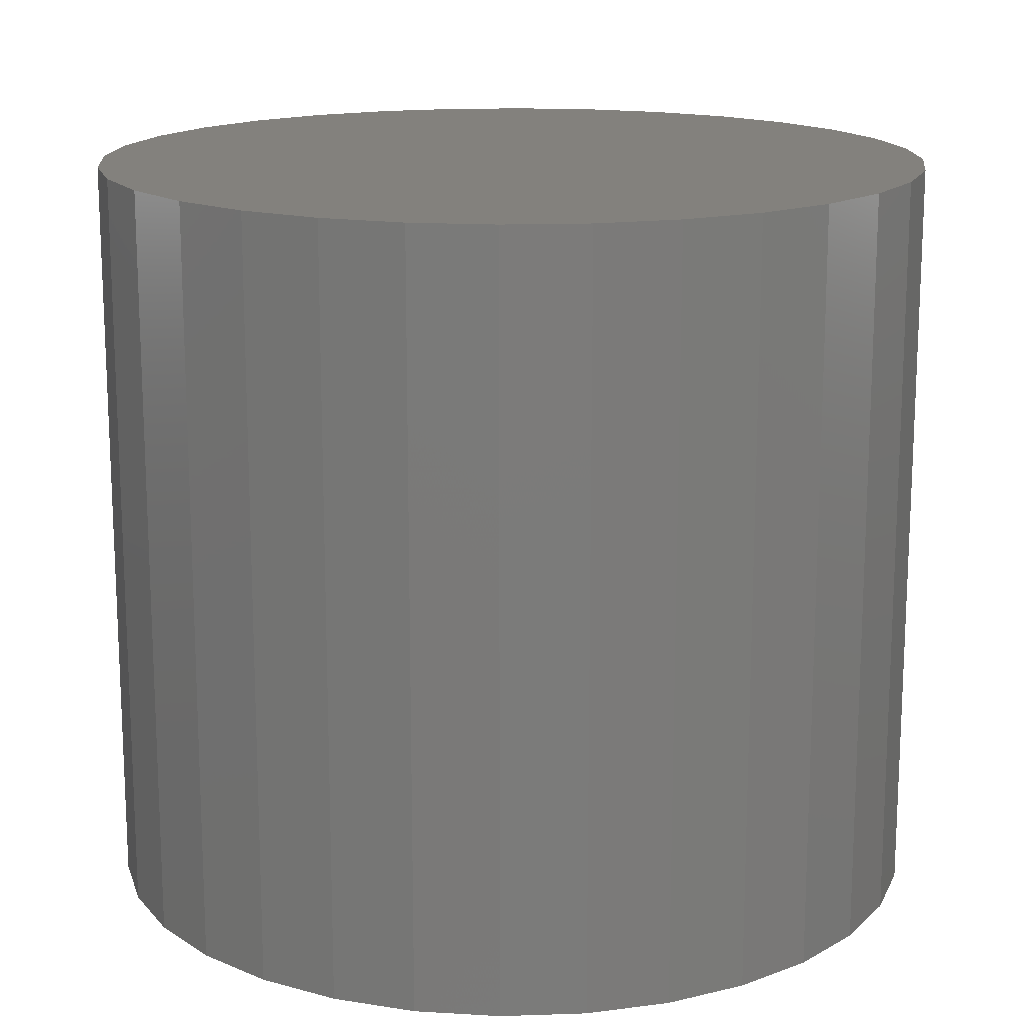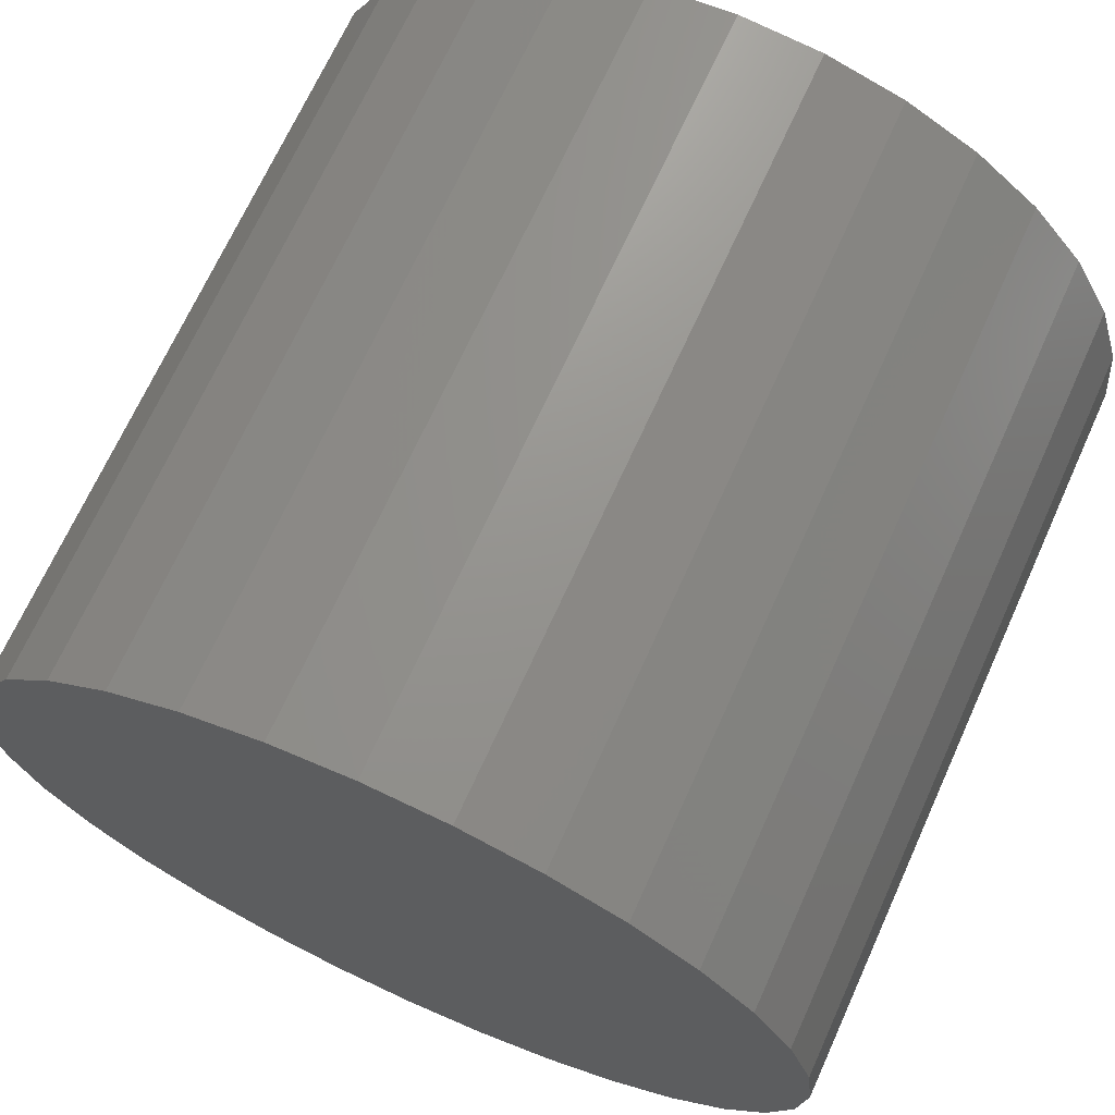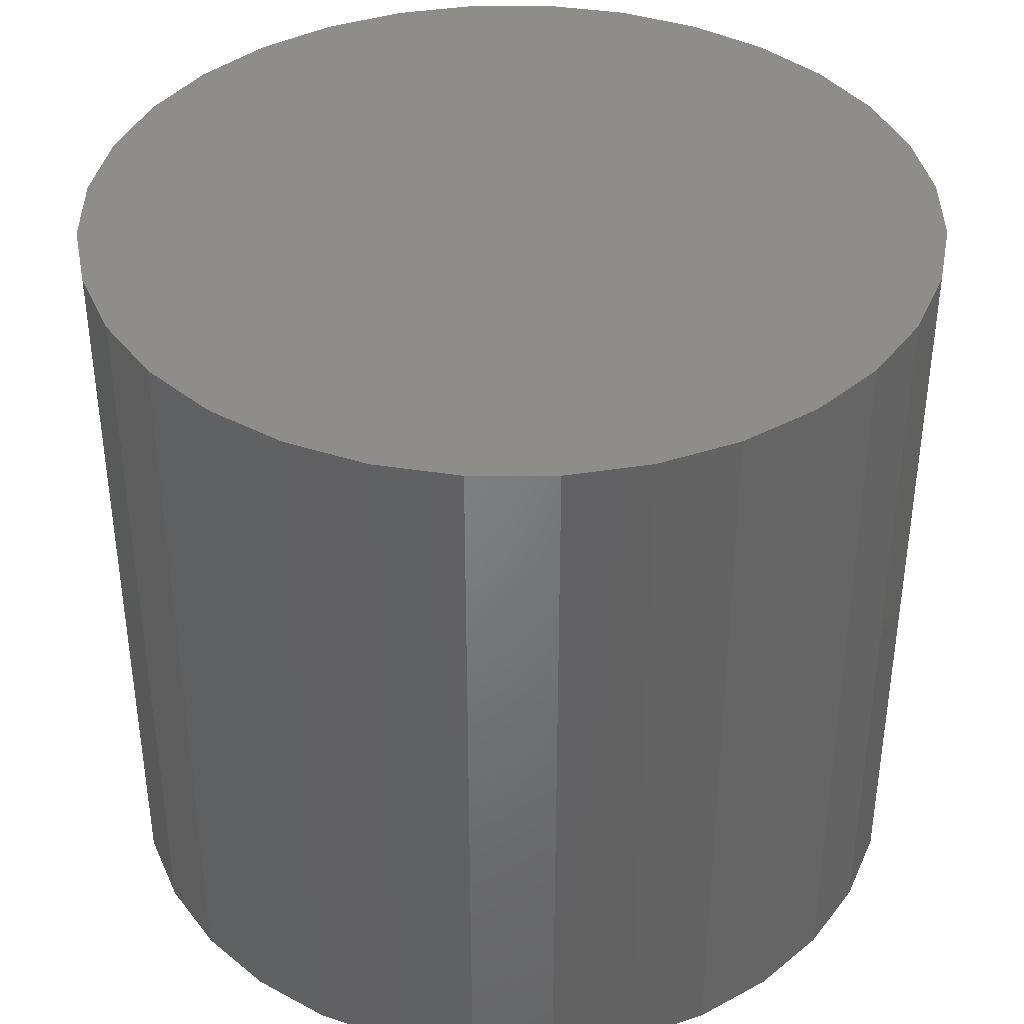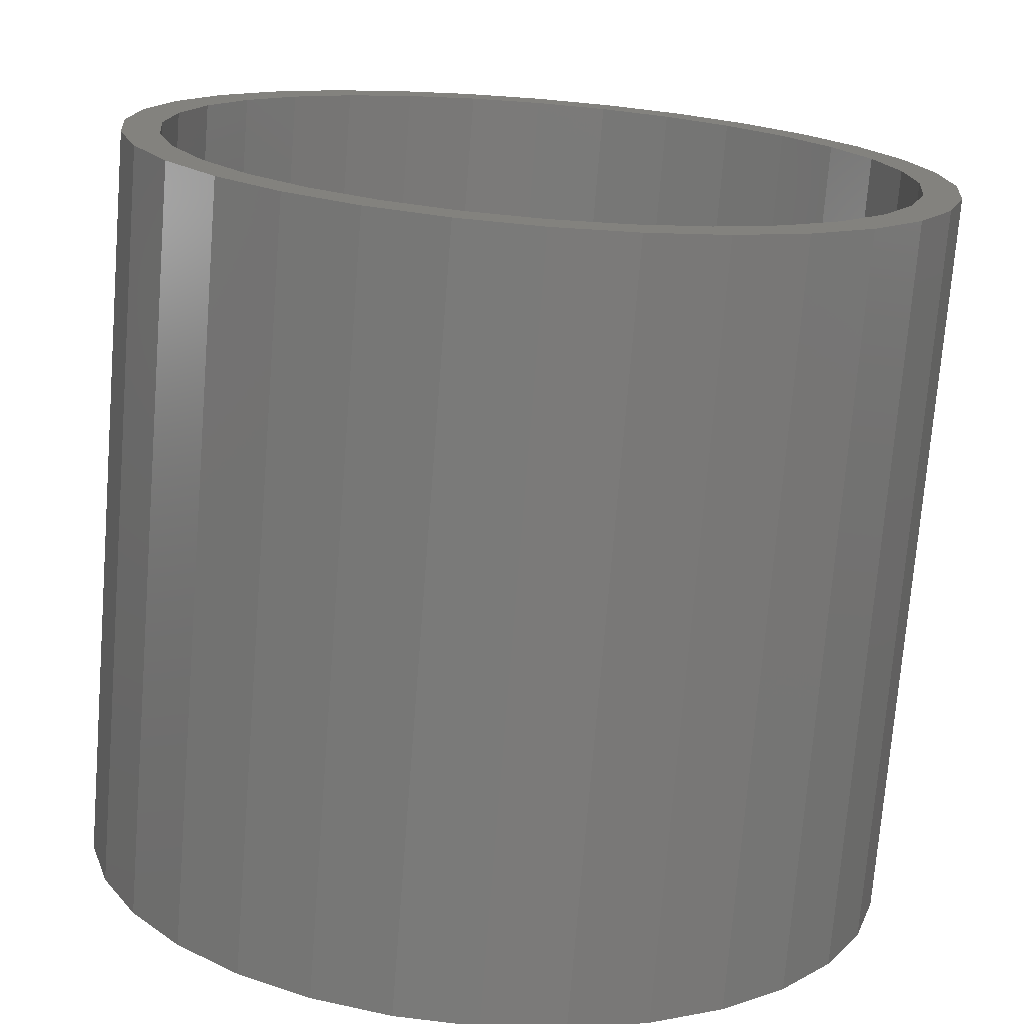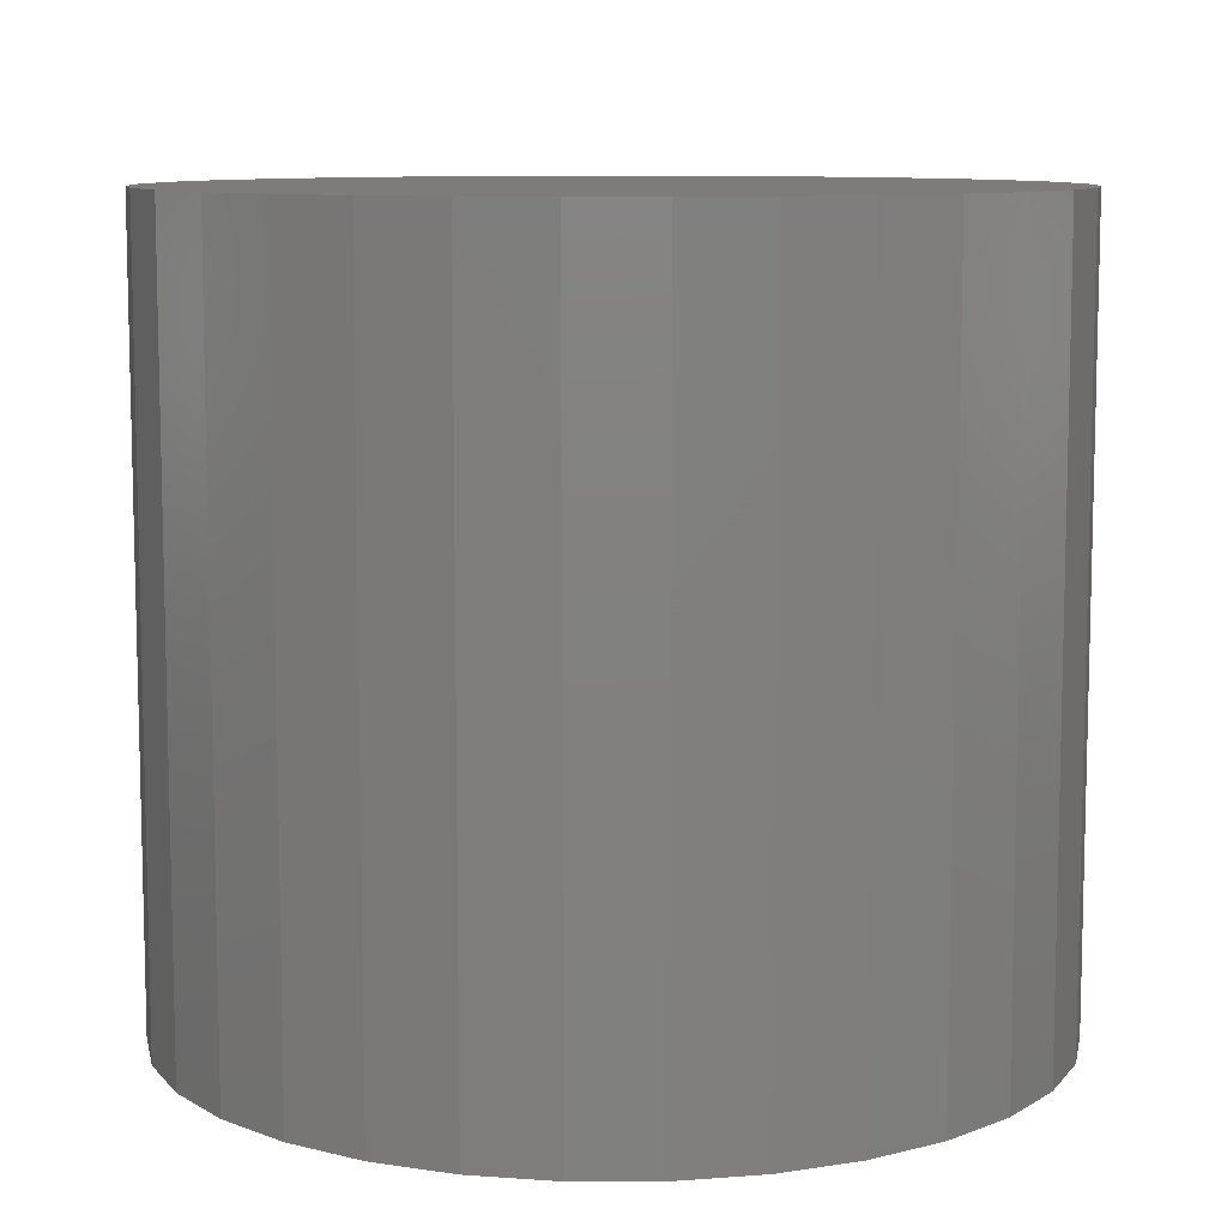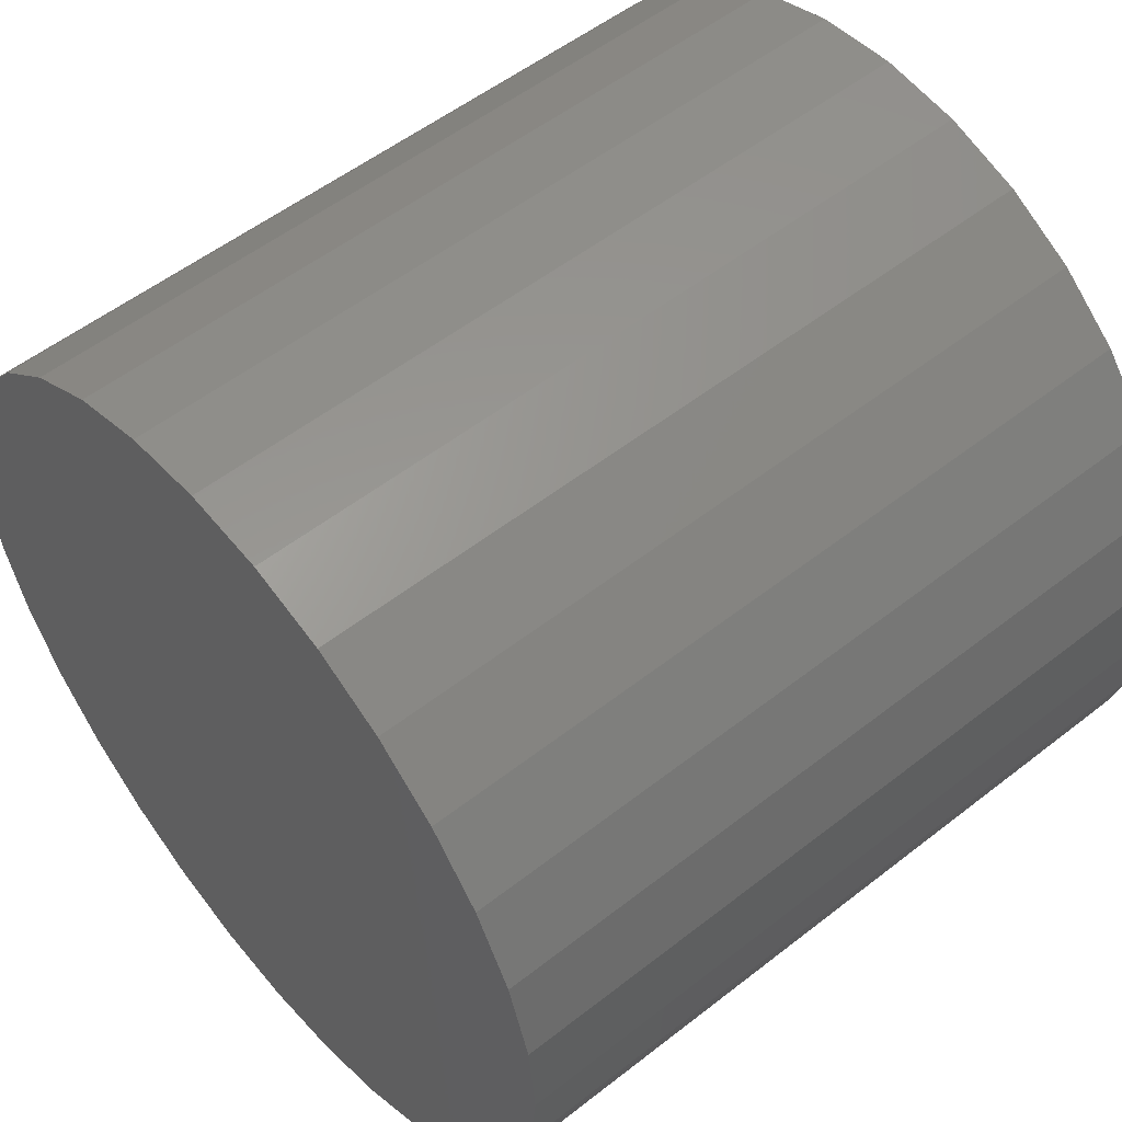
<metadata>
{"format":"stl","ext":"stl","renderer":"f3d","projection":"perspective","resolution":1024,"background":"white","views":[{"elev":15.8,"azim":-9.7,"up":"+Z"},{"elev":69.4,"azim":24.4,"up":"+Y"},{"elev":39.0,"azim":-73.2,"up":"+Z"},{"elev":-73.6,"azim":175.4,"up":"+Y"},{"elev":9.2,"azim":-84.7,"up":"+Z"},{"elev":54.0,"azim":50.2,"up":"+Y"}]}
</metadata>
<code>
# stl→obj: 128 verts, 252 faces
v -0.05987 0.3502 0
v 0.007895 0.3568 0
v 0.007895 0.3256 0
v -0.1851 0.2983 0
v -0.1131 0.3015 0
v -0.1677 0.2723 0
v -0.2377 0.2551 0
v -0.1131 -0.2826 0
v -0.1851 -0.2794 0
v -0.1677 -0.2534 0
v 0.007895 -0.3379 0
v -0.05987 -0.3312 0
v 0.007895 -0.3067 0
v 0.07566 0.3502 0
v 0.1408 0.3304 0
v 0.06957 0.3195 0
v 0.1289 0.3015 0
v 0.1835 -0.2534 0
v 0.2535 -0.2362 0
v 0.2009 -0.2794 0
v 0.1289 -0.2826 0
v 0.1408 -0.3115 0
v 0.06957 -0.3006 0
v 0.07566 -0.3312 0
v -0.125 0.3304 0
v -0.05378 0.3195 0
v -0.125 -0.3115 0
v -0.05378 -0.3006 0
v -0.2156 0.233 0
v -0.2549 0.1851 0
v -0.2809 0.2024 0
v -0.2842 0.1304 0
v -0.313 0.1424 0
v -0.3021 0.07113 0
v -0.3328 0.07723 0
v -0.3082 0.009457 0
v -0.3395 0.009457 0
v -0.3021 -0.05221 0
v -0.3328 -0.05831 0
v -0.2842 -0.1115 0
v -0.313 -0.1235 0
v -0.2549 -0.1662 0
v -0.2809 -0.1835 0
v -0.2156 -0.2141 0
v -0.2377 -0.2362 0
v 0.2314 -0.2141 0
v 0.2707 -0.1662 0
v 0.2967 -0.1835 0
v 0.3 -0.1115 0
v 0.3288 -0.1235 0
v 0.3179 -0.05221 0
v 0.3486 -0.05831 0
v 0.324 0.009457 0
v 0.3553 0.009457 0
v 0.3179 0.07113 0
v 0.3486 0.07723 0
v 0.3 0.1304 0
v 0.3288 0.1424 0
v 0.2707 0.1851 0
v 0.2967 0.2024 0
v 0.2314 0.233 0
v 0.2535 0.2551 0
v 0.1835 0.2723 0
v 0.2009 0.2983 0
v 0.06957 -0.3006 0.5938
v 0.1289 -0.2826 0.5938
v 0.1835 -0.2534 0.5938
v 0.2314 -0.2141 0.5938
v 0.2707 -0.1662 0.5938
v 0.3 -0.1115 0.5938
v 0.3179 -0.05221 0.5938
v 0.324 0.009457 0.5938
v 0.007895 -0.3067 0.5938
v -0.05378 -0.3006 0.5938
v -0.1131 -0.2826 0.5938
v -0.1677 -0.2534 0.5938
v -0.2156 -0.2141 0.5938
v -0.2549 -0.1662 0.5938
v -0.2842 -0.1115 0.5938
v -0.3021 -0.05221 0.5938
v -0.3082 0.009457 0.5938
v -0.05378 0.3195 0.5938
v -0.1131 0.3015 0.5938
v -0.1677 0.2723 0.5938
v -0.2156 0.233 0.5938
v -0.2549 0.1851 0.5938
v -0.2842 0.1304 0.5938
v -0.3021 0.07113 0.5938
v 0.007895 0.3256 0.5938
v 0.06957 0.3195 0.5938
v 0.1289 0.3015 0.5938
v 0.1835 0.2723 0.5938
v 0.2314 0.233 0.5938
v 0.2707 0.1851 0.5938
v 0.3 0.1304 0.5938
v 0.3179 0.07113 0.5938
v -0.05987 0.3502 0.625
v 0.07566 0.3502 0.625
v 0.007895 0.3568 0.625
v 0.1408 0.3304 0.625
v -0.125 0.3304 0.625
v 0.2009 0.2983 0.625
v -0.1851 0.2983 0.625
v 0.2535 0.2551 0.625
v -0.2377 0.2551 0.625
v 0.2967 0.2024 0.625
v -0.2809 0.2024 0.625
v 0.3288 0.1424 0.625
v -0.313 0.1424 0.625
v 0.3486 0.07723 0.625
v -0.3328 0.07723 0.625
v 0.3553 0.009457 0.625
v -0.3395 0.009457 0.625
v 0.3486 -0.05831 0.625
v -0.3328 -0.05831 0.625
v 0.3288 -0.1235 0.625
v -0.313 -0.1235 0.625
v 0.2967 -0.1835 0.625
v -0.2809 -0.1835 0.625
v 0.2535 -0.2362 0.625
v -0.2377 -0.2362 0.625
v 0.2009 -0.2794 0.625
v -0.1851 -0.2794 0.625
v 0.1408 -0.3115 0.625
v -0.125 -0.3115 0.625
v 0.07566 -0.3312 0.625
v -0.05987 -0.3312 0.625
v 0.007895 -0.3379 0.625
f 1 2 3
f 4 5 6
f 6 7 4
f 8 9 10
f 11 12 13
f 3 2 14
f 14 15 3
f 16 3 15
f 17 16 15
f 18 19 20
f 20 21 18
f 21 20 22
f 23 21 22
f 13 23 22
f 13 22 24
f 24 11 13
f 25 1 3
f 25 3 26
f 25 26 5
f 25 5 4
f 27 9 8
f 27 8 28
f 27 28 13
f 27 13 12
f 6 29 7
f 7 29 30
f 7 30 31
f 31 30 32
f 31 32 33
f 33 32 34
f 33 34 35
f 35 34 36
f 35 36 37
f 37 36 38
f 37 38 39
f 39 38 40
f 39 40 41
f 41 40 42
f 41 42 43
f 43 42 44
f 43 44 45
f 45 44 10
f 45 10 9
f 18 46 19
f 19 46 47
f 19 47 48
f 48 47 49
f 48 49 50
f 50 49 51
f 50 51 52
f 52 51 53
f 52 53 54
f 54 53 55
f 54 55 56
f 56 55 57
f 56 57 58
f 58 57 59
f 58 59 60
f 60 59 61
f 60 61 62
f 62 61 63
f 62 63 64
f 64 63 17
f 64 17 15
f 13 65 23
f 23 65 66
f 23 66 21
f 21 66 67
f 21 67 18
f 18 67 68
f 18 68 46
f 46 68 69
f 46 69 47
f 47 69 70
f 47 70 49
f 49 70 71
f 49 71 51
f 51 71 72
f 51 72 53
f 65 13 73
f 73 13 28
f 73 28 74
f 74 28 8
f 74 8 75
f 75 8 10
f 75 10 76
f 76 10 44
f 76 44 77
f 77 44 42
f 77 42 78
f 78 42 40
f 78 40 79
f 79 40 38
f 79 38 80
f 80 38 36
f 80 36 81
f 3 82 26
f 26 82 83
f 26 83 5
f 5 83 84
f 5 84 6
f 6 84 85
f 6 85 29
f 29 85 86
f 29 86 30
f 30 86 87
f 30 87 32
f 32 87 88
f 32 88 34
f 34 88 81
f 34 81 36
f 82 3 89
f 89 3 16
f 89 16 90
f 90 16 17
f 90 17 91
f 91 17 63
f 91 63 92
f 92 63 61
f 92 61 93
f 93 61 59
f 93 59 94
f 94 59 57
f 94 57 95
f 95 57 55
f 95 55 96
f 96 55 53
f 96 53 72
f 89 90 82
f 73 74 65
f 65 74 75
f 65 75 66
f 66 75 76
f 66 76 67
f 67 76 77
f 67 77 68
f 68 77 78
f 68 78 69
f 69 78 79
f 69 79 70
f 70 79 80
f 70 80 71
f 71 80 81
f 71 81 72
f 72 81 88
f 72 88 96
f 96 88 87
f 96 87 95
f 95 87 86
f 95 86 94
f 94 86 85
f 94 85 93
f 93 85 84
f 93 84 92
f 92 84 83
f 92 83 91
f 91 83 82
f 91 82 90
f 97 98 99
f 98 97 100
f 100 97 101
f 100 101 102
f 102 101 103
f 102 103 104
f 104 103 105
f 104 105 106
f 106 105 107
f 106 107 108
f 108 107 109
f 108 109 110
f 110 109 111
f 110 111 112
f 112 111 113
f 112 113 114
f 114 113 115
f 114 115 116
f 116 115 117
f 116 117 118
f 118 117 119
f 118 119 120
f 120 119 121
f 120 121 122
f 122 121 123
f 122 123 124
f 124 123 125
f 124 125 126
f 126 125 127
f 126 127 128
f 54 112 52
f 52 112 114
f 52 114 50
f 50 114 116
f 50 116 48
f 48 116 118
f 48 118 19
f 19 118 120
f 19 120 20
f 20 120 122
f 20 122 22
f 22 122 124
f 22 124 24
f 24 124 126
f 24 126 11
f 11 126 128
f 11 128 12
f 12 128 127
f 12 127 27
f 27 127 125
f 27 125 9
f 9 125 123
f 9 123 45
f 45 123 121
f 45 121 43
f 43 121 119
f 43 119 41
f 41 119 117
f 41 117 39
f 39 117 115
f 39 115 37
f 37 115 113
f 37 113 35
f 35 113 111
f 35 111 33
f 33 111 109
f 33 109 31
f 31 109 107
f 31 107 7
f 7 107 105
f 7 105 4
f 4 105 103
f 4 103 25
f 25 103 101
f 25 101 1
f 1 101 97
f 1 97 2
f 2 97 99
f 2 99 14
f 14 99 98
f 14 98 15
f 15 98 100
f 15 100 64
f 64 100 102
f 64 102 62
f 62 102 104
f 62 104 60
f 60 104 106
f 60 106 58
f 58 106 108
f 58 108 56
f 56 108 110
f 56 110 54
f 54 110 112

</code>
